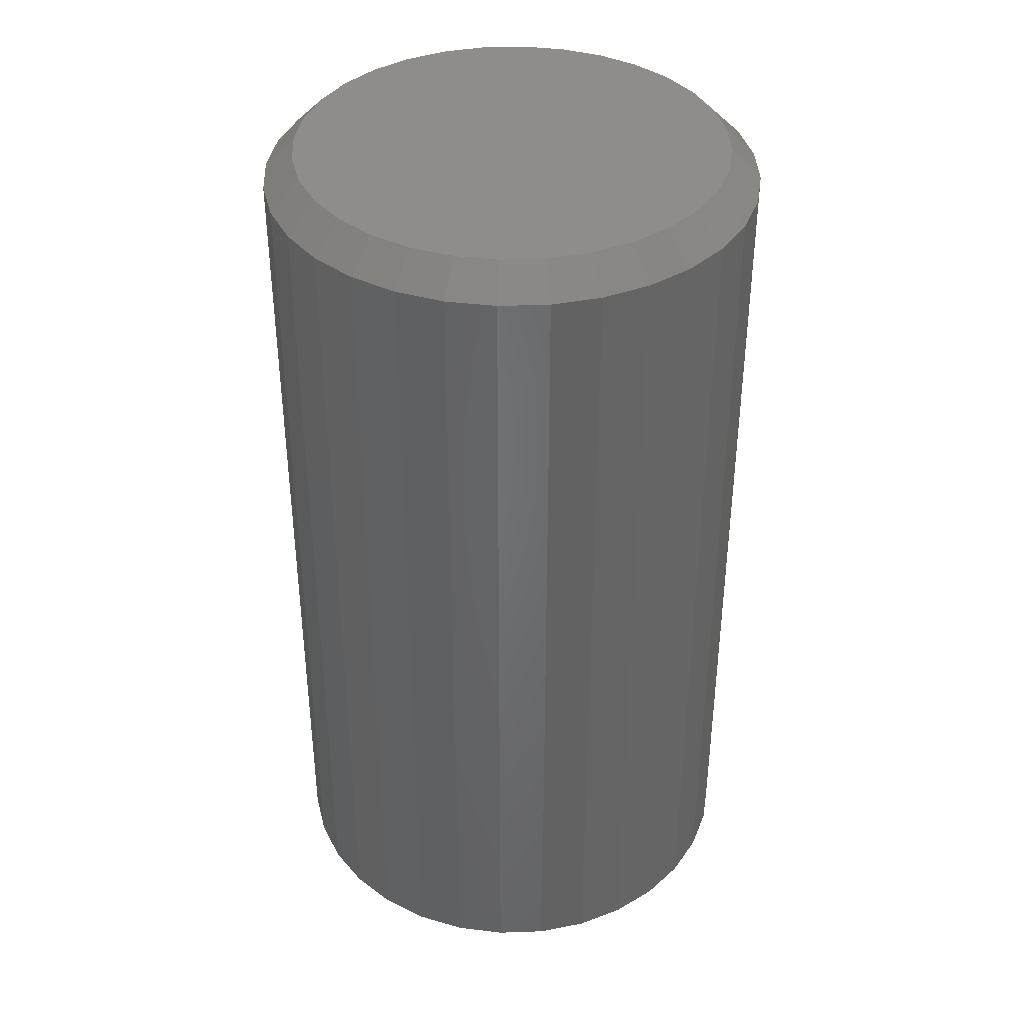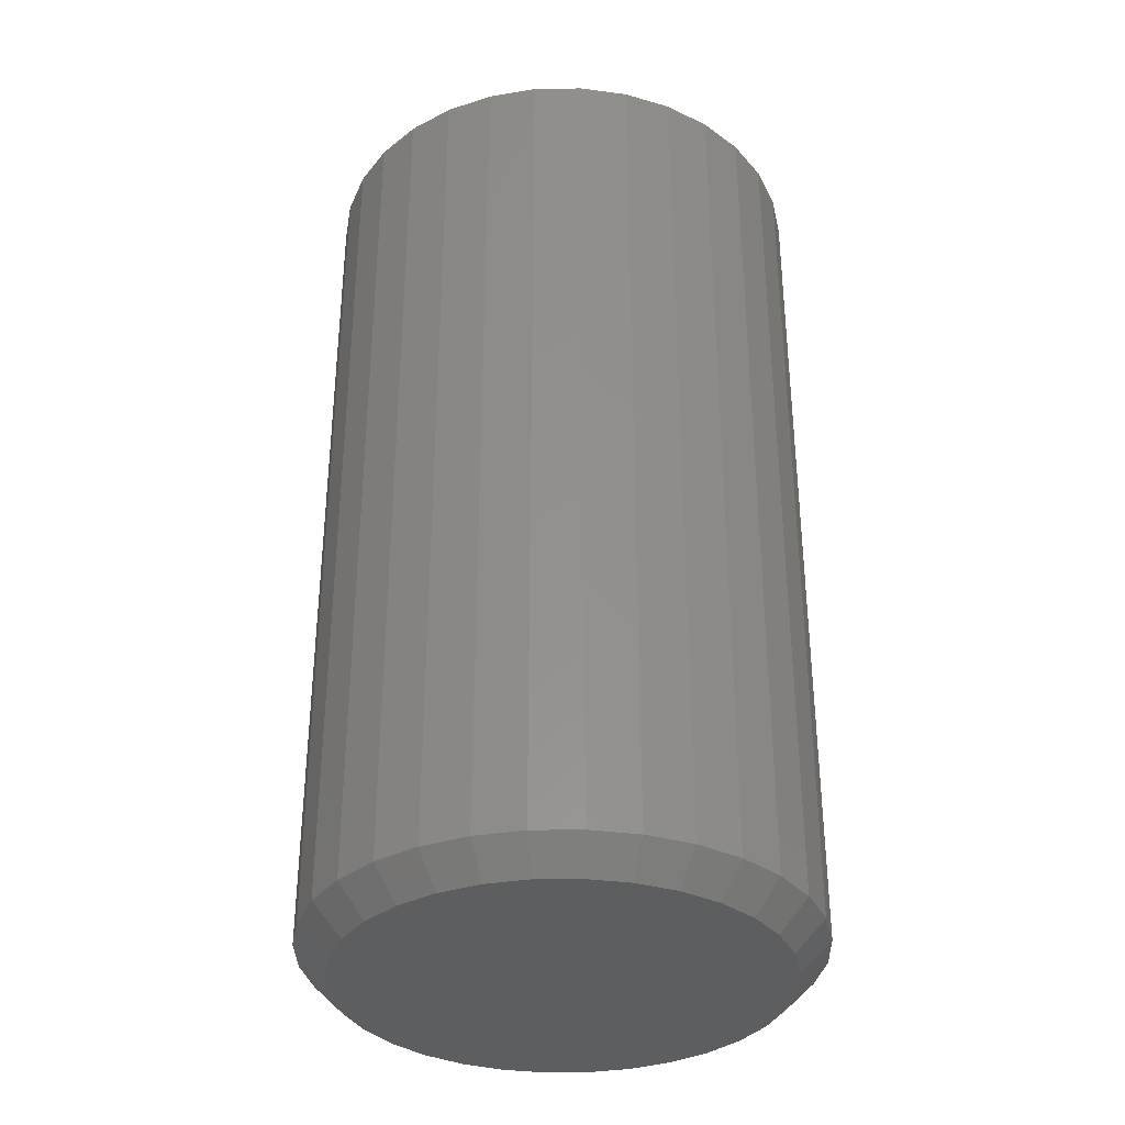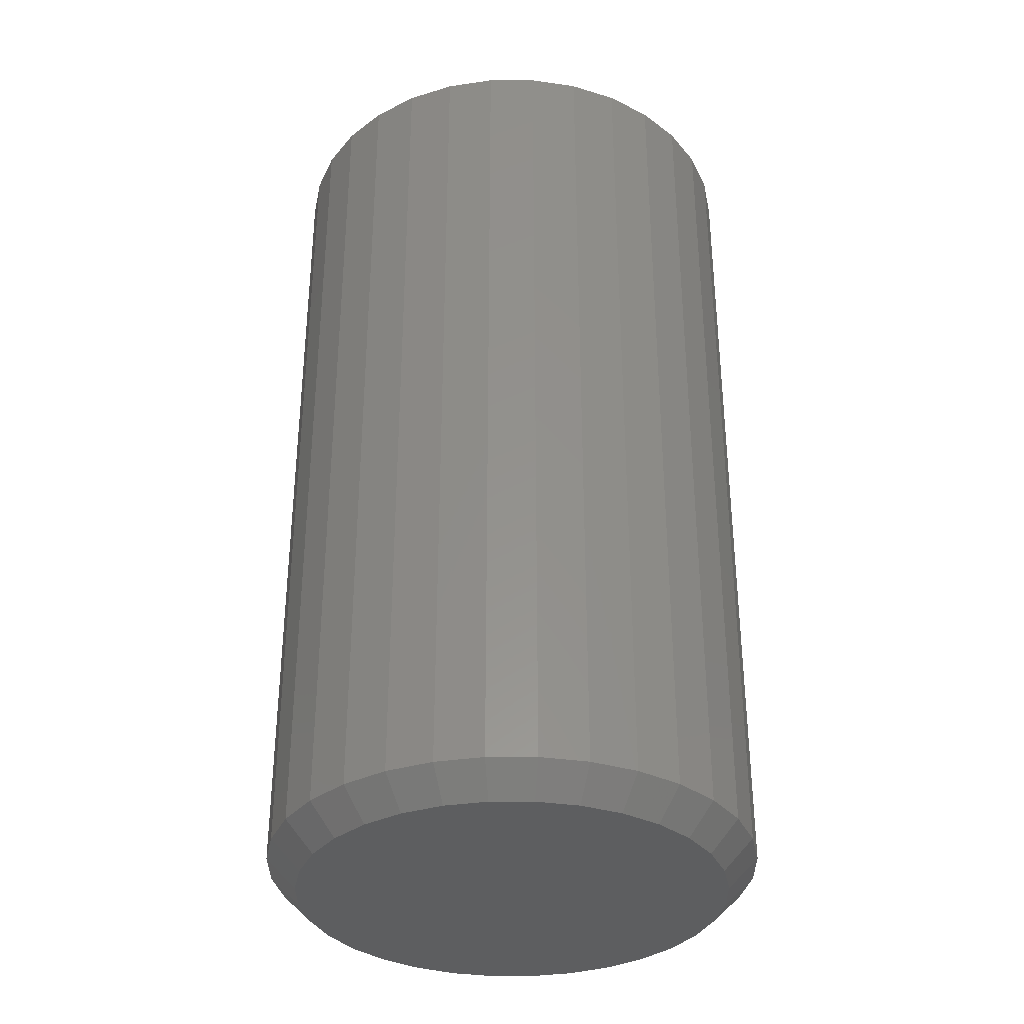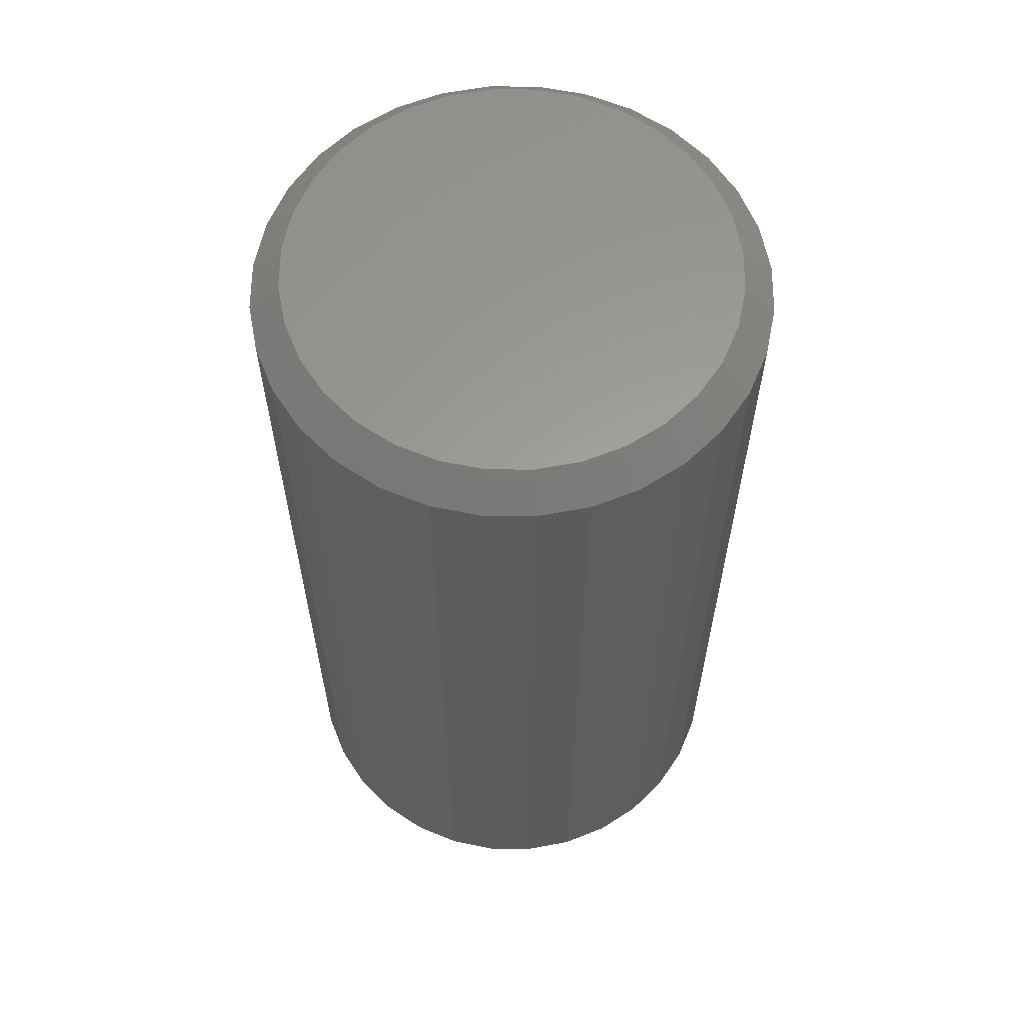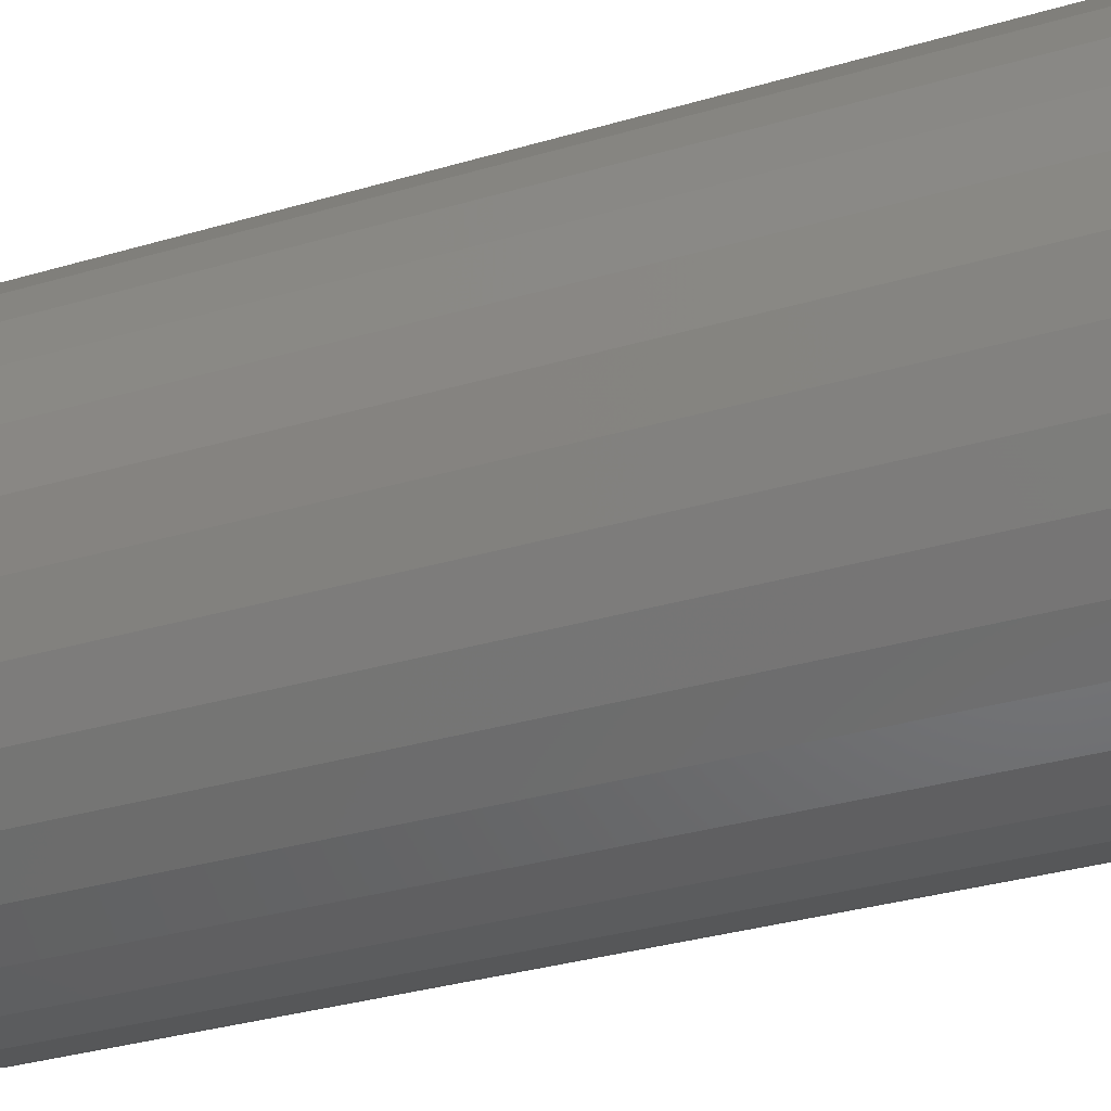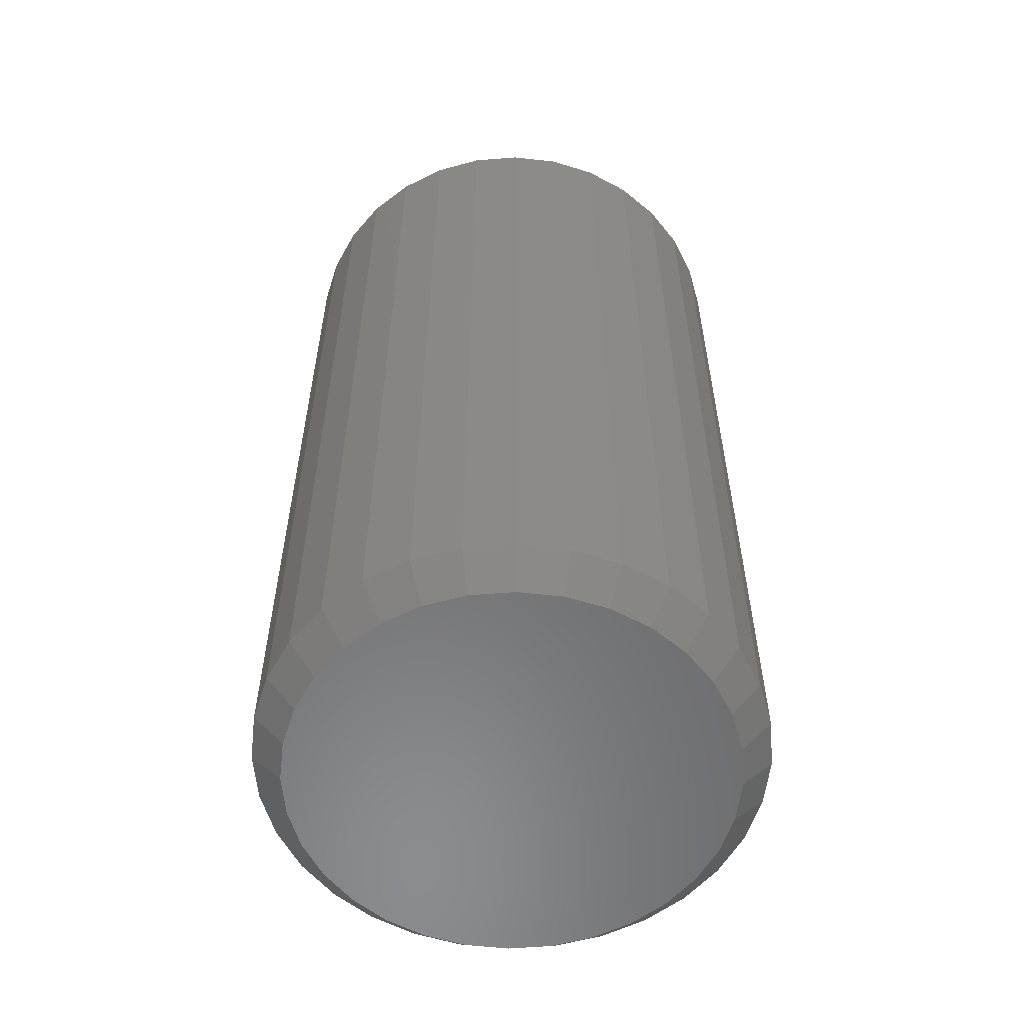
<metadata>
{"format":"stl","ext":"stl","renderer":"f3d","projection":"perspective","resolution":1024,"background":"white","views":[{"elev":38.8,"azim":48.1,"up":"+Y"},{"elev":-34.4,"azim":-173.2,"up":"+Y"},{"elev":-34.2,"azim":-16.8,"up":"+Y"},{"elev":61.0,"azim":-5.2,"up":"+Y"},{"elev":-34.0,"azim":-68.3,"up":"+Z"},{"elev":-57.2,"azim":-34.7,"up":"+Y"}]}
</metadata>
<code>
# stl→obj: 128 verts, 252 faces
v 0.6217 -0.007812 -0.2821
v 0.6217 -0.2344 -0.2821
v 0.6205 -0.007812 -0.2946
v 0.6205 -0.2344 -0.2946
v 0.6168 -0.007812 -0.3066
v 0.6168 -0.2344 -0.3066
v 0.6109 -0.007812 -0.3177
v 0.6109 -0.2344 -0.3177
v 0.6029 -0.007812 -0.3274
v 0.6029 -0.2344 -0.3274
v 0.5932 -0.007812 -0.3354
v 0.5932 -0.2344 -0.3354
v 0.5821 -0.007812 -0.3413
v 0.5821 -0.2344 -0.3413
v 0.5701 -0.007812 -0.345
v 0.5701 -0.2344 -0.345
v 0.5576 -0.007812 -0.3462
v 0.5576 -0.2344 -0.3462
v 0.5451 -0.007812 -0.345
v 0.5451 -0.2344 -0.345
v 0.533 -0.007812 -0.3413
v 0.533 -0.2344 -0.3413
v 0.5219 -0.007812 -0.3354
v 0.5219 -0.2344 -0.3354
v 0.5122 -0.007812 -0.3274
v 0.5122 -0.2344 -0.3274
v 0.5042 -0.007812 -0.3177
v 0.5042 -0.2344 -0.3177
v 0.4983 -0.007812 -0.3066
v 0.4983 -0.2344 -0.3066
v 0.4947 -0.007812 -0.2946
v 0.4947 -0.2344 -0.2946
v 0.4934 -0.007812 -0.2821
v 0.4934 -0.2344 -0.2821
v 0.4947 -0.007812 -0.2696
v 0.4947 -0.2344 -0.2696
v 0.4983 -0.007812 -0.2575
v 0.4983 -0.2344 -0.2575
v 0.5042 -0.007812 -0.2464
v 0.5042 -0.2344 -0.2464
v 0.5122 -0.007812 -0.2367
v 0.5122 -0.2344 -0.2367
v 0.5219 -0.007812 -0.2287
v 0.5219 -0.2344 -0.2287
v 0.533 -0.007812 -0.2228
v 0.533 -0.2344 -0.2228
v 0.5451 -0.007812 -0.2192
v 0.5451 -0.2344 -0.2192
v 0.5576 -0.007812 -0.2179
v 0.5576 -0.2344 -0.2179
v 0.5701 -0.007812 -0.2192
v 0.5701 -0.2344 -0.2192
v 0.5821 -0.007812 -0.2228
v 0.5821 -0.2344 -0.2228
v 0.5932 -0.007812 -0.2287
v 0.5932 -0.2344 -0.2287
v 0.6029 -0.007812 -0.2367
v 0.6029 -0.2344 -0.2367
v 0.6109 -0.007812 -0.2464
v 0.6109 -0.2344 -0.2464
v 0.6168 -0.007812 -0.2575
v 0.6168 -0.2344 -0.2575
v 0.6205 -0.007812 -0.2696
v 0.6205 -0.2344 -0.2696
v 0.5466 -0.2422 -0.2268
v 0.5686 -0.2422 -0.2268
v 0.5576 -0.2422 -0.2257
v 0.536 -0.2422 -0.23
v 0.5791 -0.2422 -0.23
v 0.5263 -0.2422 -0.2352
v 0.5889 -0.2422 -0.2352
v 0.5177 -0.2422 -0.2422
v 0.5974 -0.2422 -0.2422
v 0.5107 -0.2422 -0.2508
v 0.6044 -0.2422 -0.2508
v 0.5055 -0.2422 -0.2605
v 0.6096 -0.2422 -0.2605
v 0.6096 -0.2422 -0.3036
v 0.5107 -0.2422 -0.3134
v 0.6044 -0.2422 -0.3134
v 0.5177 -0.2422 -0.3219
v 0.5974 -0.2422 -0.3219
v 0.5263 -0.2422 -0.3289
v 0.5889 -0.2422 -0.3289
v 0.536 -0.2422 -0.3341
v 0.5791 -0.2422 -0.3341
v 0.5466 -0.2422 -0.3373
v 0.5686 -0.2422 -0.3373
v 0.5576 -0.2422 -0.3384
v 0.6128 -0.2422 -0.2711
v 0.5023 -0.2422 -0.2711
v 0.6139 -0.2422 -0.2821
v 0.5012 -0.2422 -0.2821
v 0.6128 -0.2422 -0.2931
v 0.5023 -0.2422 -0.2931
v 0.5055 -0.2422 -0.3036
v 0.5576 5.832e-17 -0.2257
v 0.5686 5.887e-17 -0.2268
v 0.5466 5.765e-17 -0.2268
v 0.536 5.688e-17 -0.23
v 0.5791 5.928e-17 -0.23
v 0.5263 5.605e-17 -0.2352
v 0.5889 5.953e-17 -0.2352
v 0.5177 5.519e-17 -0.2422
v 0.5974 5.961e-17 -0.2422
v 0.5107 5.433e-17 -0.2508
v 0.6044 5.953e-17 -0.2508
v 0.5055 5.35e-17 -0.2605
v 0.6096 5.928e-17 -0.2605
v 0.6044 5.605e-17 -0.3134
v 0.5107 5.085e-17 -0.3134
v 0.6096 5.688e-17 -0.3036
v 0.5177 5.077e-17 -0.3219
v 0.5974 5.519e-17 -0.3219
v 0.5263 5.085e-17 -0.3289
v 0.5889 5.433e-17 -0.3289
v 0.536 5.111e-17 -0.3341
v 0.5791 5.35e-17 -0.3341
v 0.5466 5.151e-17 -0.3373
v 0.5686 5.273e-17 -0.3373
v 0.5576 5.206e-17 -0.3384
v 0.5055 5.111e-17 -0.3036
v 0.5023 5.151e-17 -0.2931
v 0.6128 5.765e-17 -0.2931
v 0.5012 5.206e-17 -0.2821
v 0.6139 5.832e-17 -0.2821
v 0.5023 5.273e-17 -0.2711
v 0.6128 5.887e-17 -0.2711
f 1 2 3
f 3 2 4
f 3 4 5
f 5 4 6
f 5 6 7
f 7 6 8
f 7 8 9
f 9 8 10
f 9 10 11
f 11 10 12
f 11 12 13
f 13 12 14
f 13 14 15
f 15 14 16
f 15 16 17
f 17 16 18
f 17 18 19
f 19 18 20
f 19 20 21
f 21 20 22
f 21 22 23
f 23 22 24
f 23 24 25
f 25 24 26
f 25 26 27
f 27 26 28
f 27 28 29
f 29 28 30
f 29 30 31
f 31 30 32
f 31 32 33
f 33 32 34
f 33 34 35
f 35 34 36
f 35 36 37
f 37 36 38
f 37 38 39
f 39 38 40
f 39 40 41
f 41 40 42
f 41 42 43
f 43 42 44
f 43 44 45
f 45 44 46
f 45 46 47
f 47 46 48
f 47 48 49
f 49 48 50
f 49 50 51
f 51 50 52
f 51 52 53
f 53 52 54
f 53 54 55
f 55 54 56
f 55 56 57
f 57 56 58
f 57 58 59
f 59 58 60
f 59 60 61
f 61 60 62
f 61 62 63
f 63 62 64
f 63 64 1
f 1 64 2
f 65 66 67
f 66 65 68
f 66 68 69
f 69 68 70
f 69 70 71
f 71 70 72
f 71 72 73
f 73 72 74
f 73 74 75
f 75 74 76
f 75 76 77
f 78 79 80
f 80 79 81
f 80 81 82
f 82 81 83
f 82 83 84
f 84 83 85
f 84 85 86
f 86 85 87
f 86 87 88
f 88 87 89
f 77 76 90
f 90 76 91
f 90 91 92
f 92 91 93
f 92 93 94
f 94 93 95
f 94 95 78
f 78 95 96
f 78 96 79
f 92 94 2
f 94 4 2
f 34 32 93
f 32 95 93
f 32 30 96
f 95 32 96
f 28 26 79
f 79 30 28
f 96 30 79
f 24 22 85
f 83 24 85
f 83 81 24
f 20 18 87
f 87 22 20
f 85 22 87
f 16 14 86
f 88 16 86
f 88 89 16
f 12 10 84
f 84 14 12
f 86 14 84
f 8 6 78
f 80 8 78
f 80 82 8
f 94 6 4
f 78 6 94
f 81 79 26
f 26 24 81
f 89 87 18
f 18 16 89
f 82 84 10
f 10 8 82
f 93 91 34
f 91 36 34
f 2 64 92
f 64 90 92
f 64 62 77
f 90 64 77
f 60 58 75
f 75 62 60
f 77 62 75
f 56 54 69
f 71 56 69
f 71 73 56
f 52 50 66
f 66 54 52
f 69 54 66
f 48 46 68
f 65 48 68
f 65 67 48
f 44 42 70
f 70 46 44
f 68 46 70
f 40 38 76
f 74 40 76
f 74 72 40
f 91 38 36
f 76 38 91
f 73 75 58
f 58 56 73
f 67 66 50
f 50 48 67
f 72 70 42
f 42 40 72
f 97 98 99
f 100 99 98
f 101 100 98
f 102 100 101
f 103 102 101
f 104 102 103
f 105 104 103
f 106 104 105
f 107 106 105
f 108 106 107
f 109 108 107
f 110 111 112
f 113 111 110
f 114 113 110
f 115 113 114
f 116 115 114
f 117 115 116
f 118 117 116
f 119 117 118
f 120 119 118
f 121 119 120
f 111 122 112
f 112 122 123
f 112 123 124
f 124 123 125
f 124 125 126
f 126 125 127
f 126 127 128
f 128 127 108
f 128 108 109
f 125 31 33
f 125 123 31
f 1 124 126
f 1 3 124
f 122 29 31
f 122 31 123
f 111 25 27
f 27 29 111
f 111 29 122
f 117 21 23
f 117 23 115
f 23 113 115
f 119 17 19
f 19 21 119
f 119 21 117
f 118 13 15
f 118 15 120
f 15 121 120
f 116 9 11
f 11 13 116
f 116 13 118
f 112 5 7
f 112 7 110
f 7 114 110
f 3 5 124
f 124 5 112
f 25 111 113
f 113 23 25
f 17 119 121
f 121 15 17
f 9 116 114
f 114 7 9
f 126 63 1
f 126 128 63
f 33 127 125
f 33 35 127
f 109 61 63
f 109 63 128
f 107 57 59
f 59 61 107
f 107 61 109
f 101 53 55
f 101 55 103
f 55 105 103
f 98 49 51
f 51 53 98
f 98 53 101
f 100 45 47
f 100 47 99
f 47 97 99
f 102 41 43
f 43 45 102
f 102 45 100
f 108 37 39
f 108 39 106
f 39 104 106
f 35 37 127
f 127 37 108
f 57 107 105
f 105 55 57
f 49 98 97
f 97 47 49
f 41 102 104
f 104 39 41

</code>
